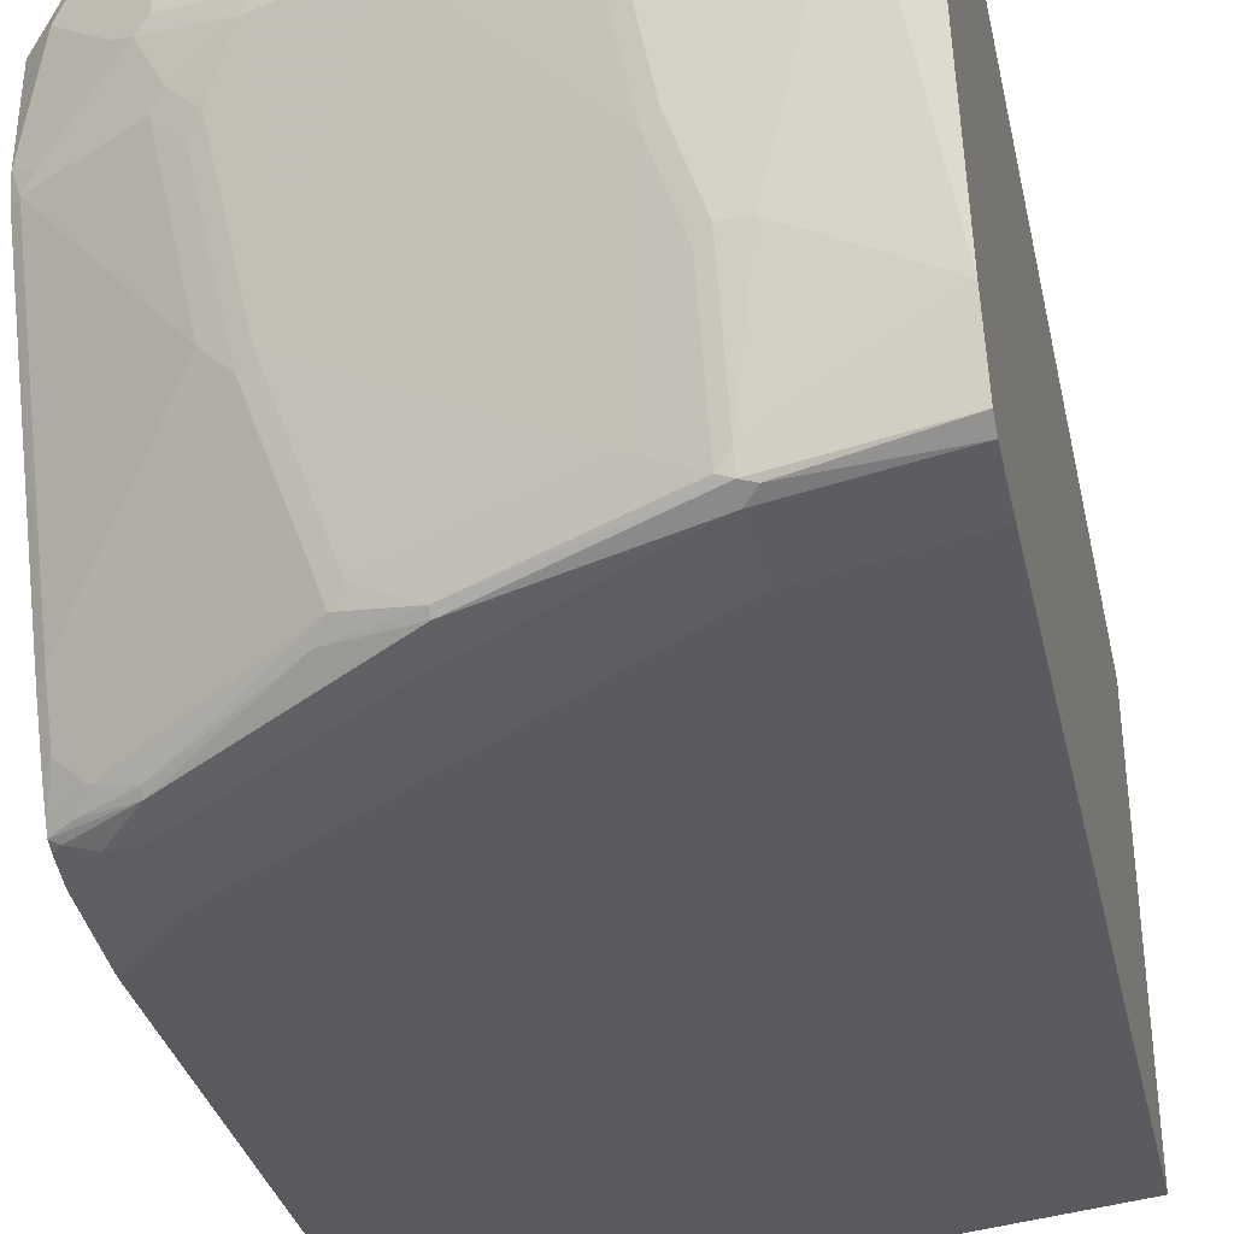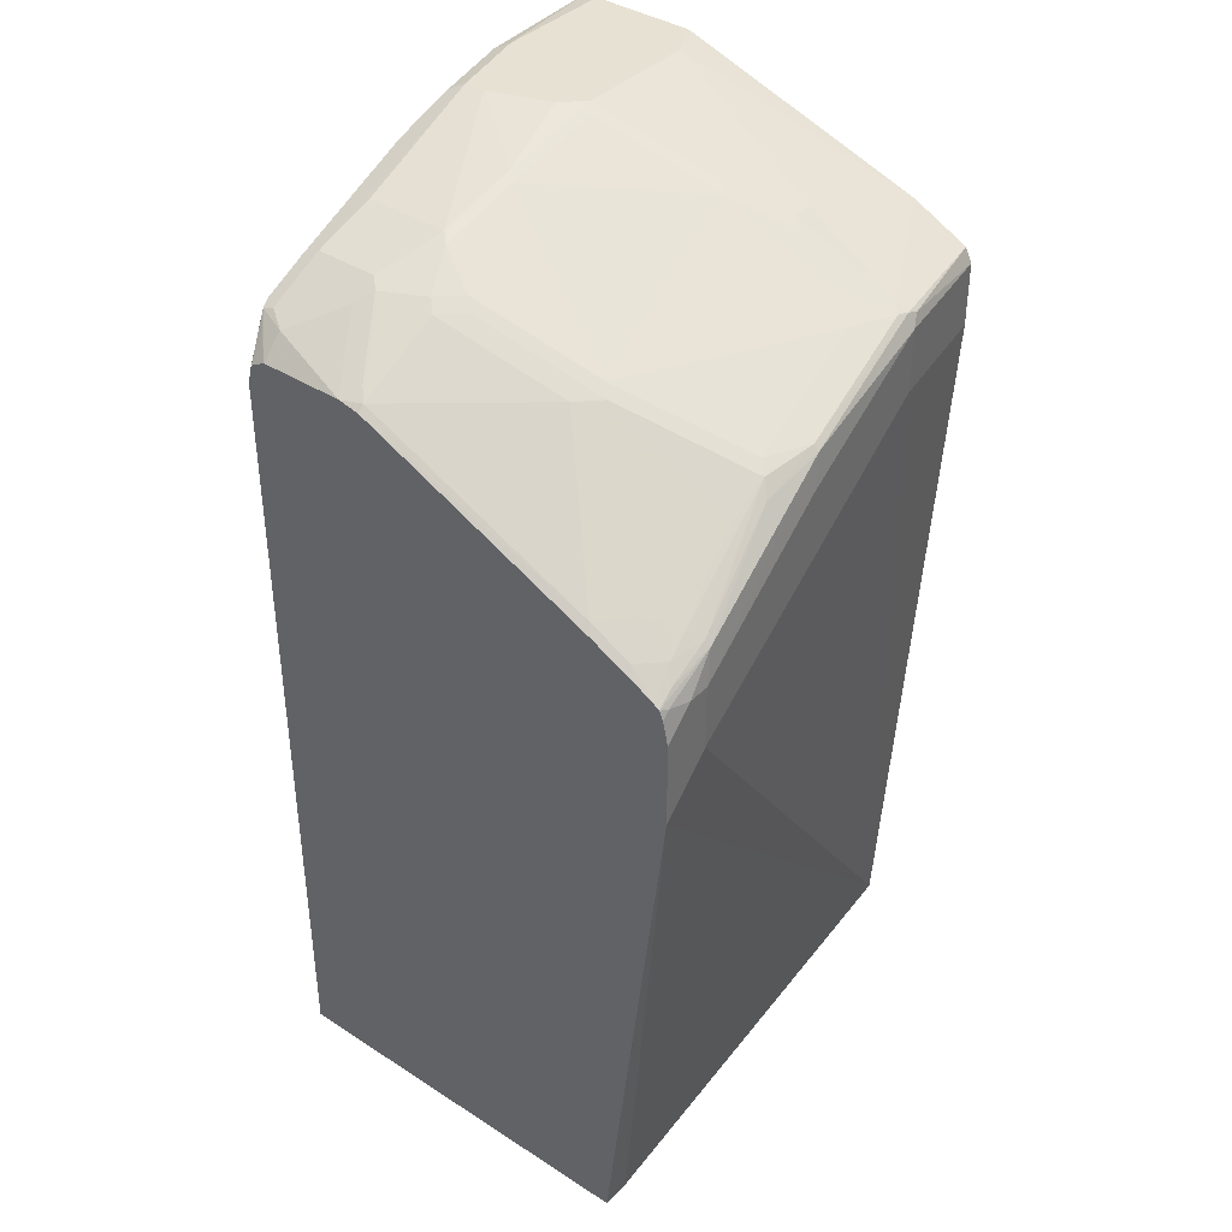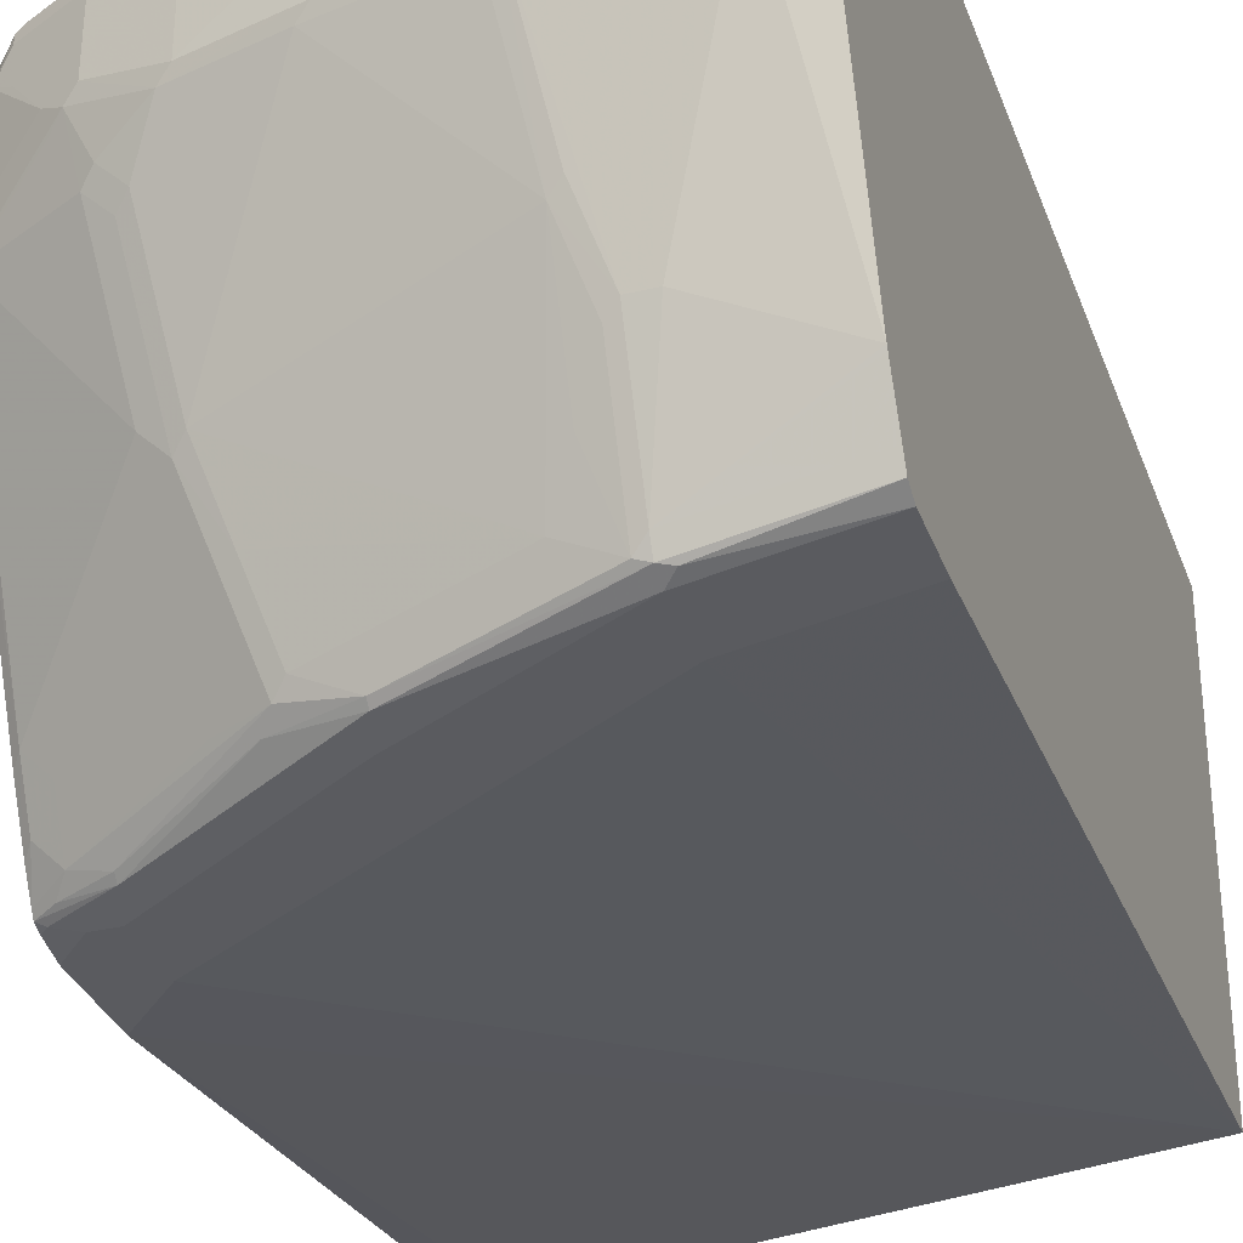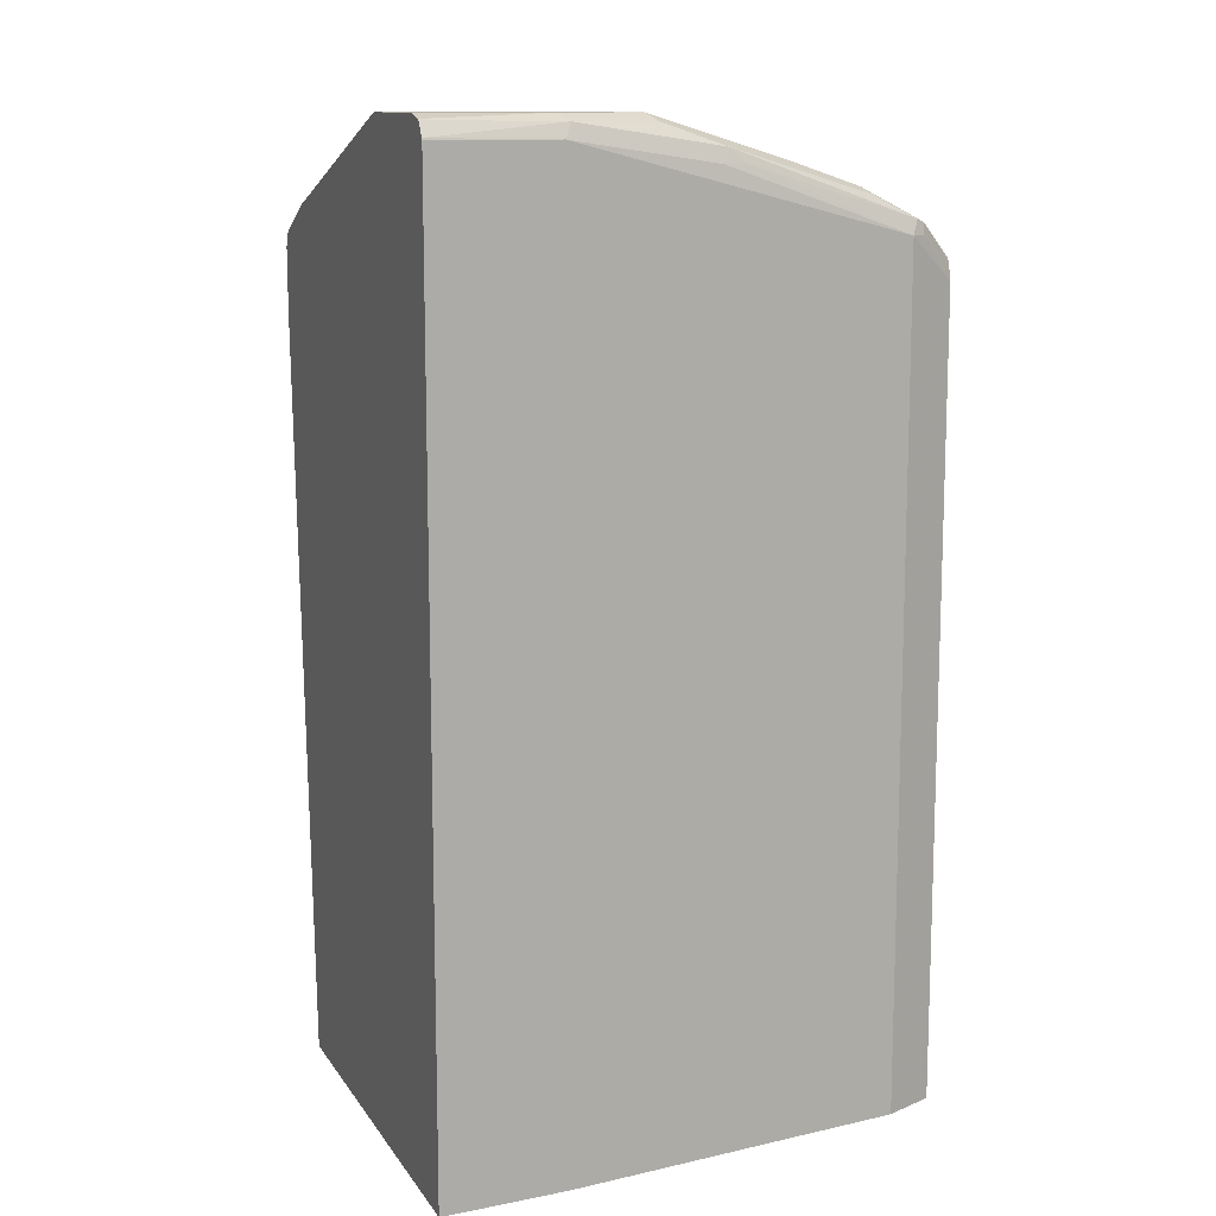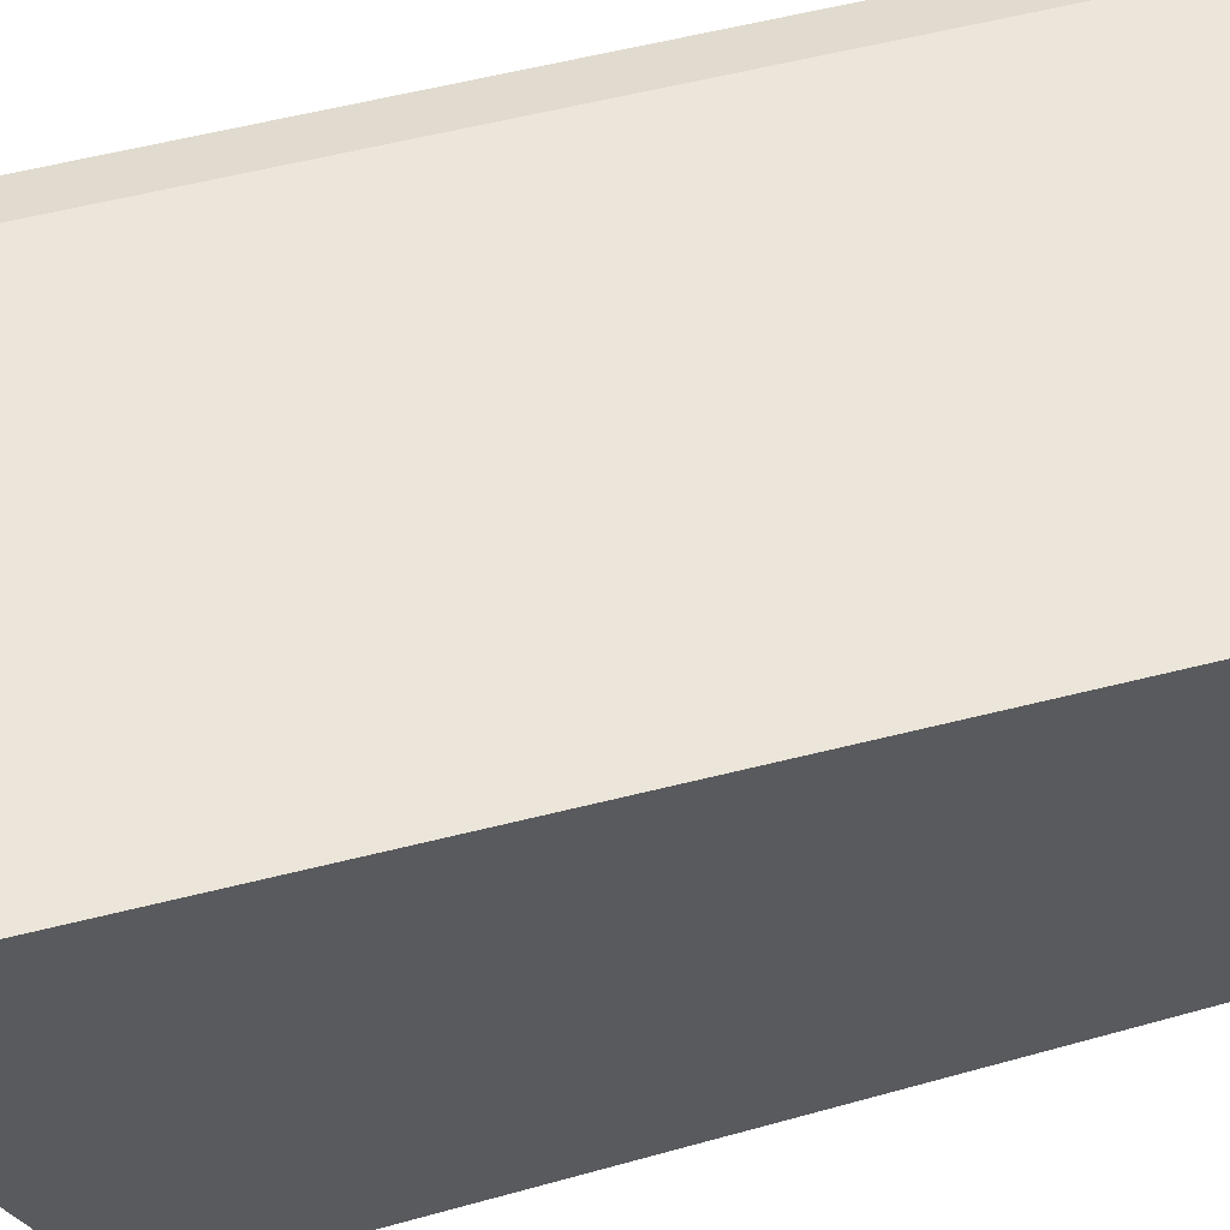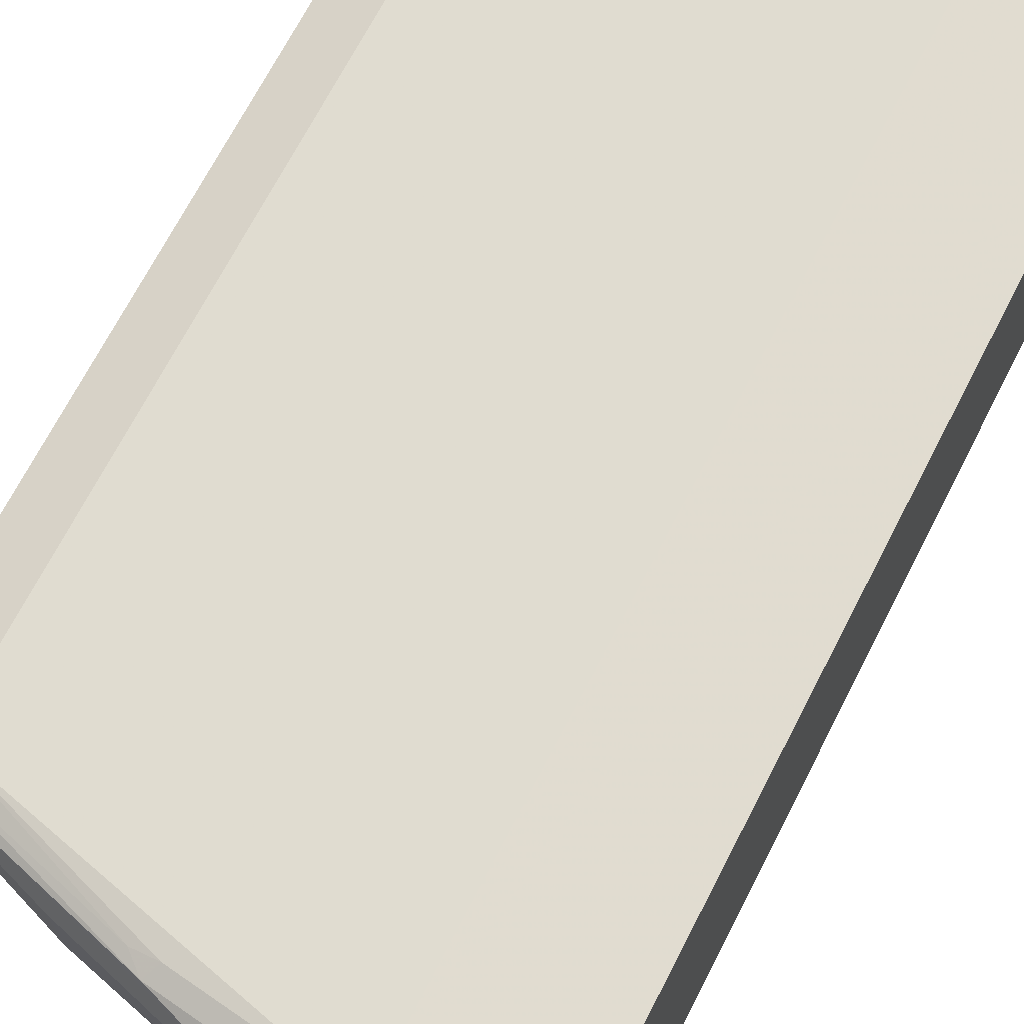
<metadata>
{"format":"obj","ext":"obj","renderer":"f3d","projection":"perspective","resolution":1024,"background":"white","views":[{"elev":-38.2,"azim":12.2,"up":"+Y"},{"elev":38.9,"azim":-51.1,"up":"+Z"},{"elev":-32.8,"azim":18.5,"up":"+Y"},{"elev":11.9,"azim":158.8,"up":"+Z"},{"elev":58.4,"azim":75.4,"up":"+Y"},{"elev":69.8,"azim":27.3,"up":"+Y"}]}
</metadata>
<code>
v -0.4539 -0.2845 0.562
v -0.4539 -0.2235 0.04605
v -0.4267 -0.2235 0.04605
v 0.03613 -0.1807 0.04605
v -0.447 -0.2845 0.5689
v -0.4539 -0.2845 0.6433
v -0.4539 0.1422 0.04605
v 0.03613 0.2111 0.04605
v 0.03613 -0.2235 0.7517
v -0.08129 -0.2438 0.7517
v -0.4064 -0.2845 0.6095
v -0.4267 -0.2845 0.5892
v -0.4267 -0.2845 0.6705
v -0.4539 -0.2794 0.6662
v -0.4064 0.1625 0.04605
v -0.4539 0.1422 0.7924
v -0.08129 0.2032 0.04605
v 0.03613 0.2111 0.9143
v 0.03613 -0.2235 0.8127
v -0.2438 -0.2641 0.6908
v -0.08129 -0.2438 0.8127
v -0.4064 -0.2845 0.6705
v -0.447 -0.2794 0.673
v -0.3962 -0.2794 0.7009
v -0.4539 -0.2759 0.6748
v -0.4064 0.1625 0.8331
v -0.4539 0.1384 0.8078
v -0.4216 0.1524 0.8432
v -0.4199 0.1557 0.8331
v -0.08129 0.2032 0.9143
v 0.03613 0.2106 0.9162
v 0.03613 -0.2167 0.8263
v -0.07112 -0.2387 0.8229
v -0.2438 -0.2641 0.7517
v -0.08129 -0.237 0.8263
v -0.2336 -0.259 0.7823
v -0.2946 -0.254 0.767
v -0.3962 -0.2743 0.7061
v -0.4369 -0.2743 0.6857
v -0.4267 -0.2641 0.6984
v -0.4539 -0.271 0.6781
v -0.4131 0.1557 0.8466
v -0.2463 0.1778 0.894
v -0.2235 0.1829 0.894
v -0.4539 0.1368 0.8115
v -0.4343 0.1422 0.8331
v -0.4539 0.1219 0.8194
v -0.4335 0.1219 0.8398
v -0.4199 0.1422 0.8466
v -0.381 0.1524 0.8635
v -0.08805 0.1964 0.9279
v 0.03613 0.2026 0.9295
v 0.03613 -0.2032 0.8331
v -0.08129 -0.2235 0.8331
v -0.09146 -0.2336 0.8279
v -0.2336 -0.254 0.7873
v -0.2844 -0.2438 0.7797
v -0.3251 -0.2438 0.7594
v -0.4064 -0.2438 0.7188
v -0.4267 -0.2235 0.7188
v -0.447 -0.2438 0.6984
v -0.4539 -0.2507 0.6898
v -0.3725 0.1557 0.8669
v -0.2303 0.1761 0.9075
v -0.4539 0.04049 0.8194
v -0.3928 0.08124 0.8601
v -0.4165 0.1118 0.8483
v -0.4538 0.04064 0.8195
v -0.3657 0.1422 0.8737
v -0.1694 0.1761 0.9279
v -0.08129 0.1829 0.9347
v 0.03613 0.2009 0.9302
v 0.03613 -0.1655 0.8519
v 0.03613 -0.1625 0.8533
v -0.061 -0.1219 0.8737
v -0.08129 -0.1219 0.8737
v -0.09146 -0.1321 0.8686
v -0.1118 -0.1727 0.8483
v -0.1321 -0.2133 0.8279
v -0.2743 -0.2336 0.7873
v -0.2946 -0.1727 0.8077
v -0.3251 -0.1219 0.8204
v -0.3454 -0.1016 0.8204
v -0.447 -0.2032 0.7188
v -0.4539 -0.2438 0.6933
v -0.4539 0.02031 0.8152
v -0.447 0.02031 0.8204
v -0.4369 0.03045 0.8279
v -0.3759 0.0711 0.8686
v -0.3657 0.08124 0.8737
v -0.3048 0.1422 0.894
v -0.1626 0.1625 0.9347
v 0.03613 0.1829 0.9347
v 0.03613 0.07619 0.9335
v -3.492e-05 0.06091 0.9347
v -0.1219 0.06091 0.9347
v -0.1016 -0.06094 0.894
v -0.1118 -0.07108 0.8889
v -0.3149 -0.1117 0.8279
v -0.3454 -1.26e-05 0.861
v -0.3657 0.02031 0.861
v -0.4539 -0.2101 0.7102
v -0.386 0.06091 0.861
v -0.3556 0.03045 0.8686
v -0.3149 0.05078 0.8889
v -0.3048 0.06091 0.894
v -0.1626 0.1422 0.9347
v 0.03613 0.08124 0.9347
v -0.1423 0.08124 0.9347
v -0.2235 0.06091 0.9143
v -0.2336 0.05078 0.9093
v -0.1321 0.05078 0.9295
v -0.2946 -0.07108 0.8483
v -0.3352 0.01013 0.8686
f 63 69 92
f 61 84 85
f 61 85 62
f 60 83 84
f 58 60 59
f 58 82 83
f 57 82 58
f 57 81 82
f 57 80 81
f 58 83 60
f 63 92 70
f 66 90 67
f 65 86 87
f 65 87 68
f 66 68 88
f 66 88 89
f 66 89 90
f 71 92 107
f 67 90 69
f 68 87 88
f 69 90 106
f 69 106 91
f 56 80 57
f 69 91 92
f 63 70 64
f 55 80 56
f 49 69 50
f 55 78 79
f 41 61 62
f 71 107 109
f 42 63 64
f 43 64 44
f 45 47 46
f 47 65 48
f 48 66 67
f 48 67 49
f 48 65 68
f 48 68 66
f 49 67 69
f 55 79 80
f 50 69 63
f 51 92 71
f 51 71 52
f 51 64 70
f 52 71 72
f 53 73 54
f 54 73 74
f 54 74 75
f 54 75 76
f 54 76 77
f 54 77 55
f 55 77 78
f 51 70 92
f 71 109 96
f 91 107 92
f 71 95 108
f 89 103 101
f 89 101 104
f 90 105 106
f 91 106 107
f 94 108 95
f 96 109 110
f 96 110 111
f 96 111 112
f 96 112 98
f 96 98 97
f 98 112 111
f 89 105 90
f 98 111 113
f 99 113 105
f 99 105 114
f 100 114 104
f 100 104 101
f 104 114 105
f 105 111 110
f 105 110 106
f 105 113 111
f 106 110 107
f 107 110 109
f 40 61 41
f 98 113 99
f 89 104 105
f 88 103 89
f 87 103 88
f 71 108 93
f 71 93 72
f 74 94 95
f 74 95 75
f 75 95 96
f 75 96 76
f 76 96 97
f 76 97 98
f 76 98 77
f 77 98 78
f 78 98 79
f 79 98 99
f 79 99 81
f 79 81 80
f 81 99 82
f 82 99 114
f 82 114 100
f 82 100 83
f 83 100 101
f 83 101 87
f 83 87 84
f 84 102 85
f 84 87 86
f 84 86 102
f 87 101 103
f 71 96 95
f 40 84 61
f 42 64 43
f 40 59 60
f 4 31 52
f 4 52 72
f 4 72 93
f 4 93 108
f 4 108 94
f 4 94 74
f 4 74 73
f 4 73 53
f 4 53 32
f 4 32 19
f 4 19 9
f 4 18 31
f 4 9 10
f 4 11 12
f 4 12 5
f 6 13 14
f 7 16 26
f 7 26 15
f 8 17 30
f 8 30 18
f 9 19 21
f 9 21 10
f 10 20 11
f 10 21 34
f 4 10 11
f 4 8 18
f 2 4 3
f 2 8 4
f 40 60 84
f 1 2 3
f 1 3 4
f 1 4 5
f 1 5 12
f 1 12 11
f 1 11 22
f 1 22 13
f 1 13 6
f 1 6 14
f 1 14 25
f 1 25 41
f 1 41 62
f 1 62 85
f 1 85 102
f 1 102 86
f 1 86 65
f 1 65 47
f 1 47 45
f 1 27 16
f 1 16 7
f 1 7 2
f 2 7 15
f 2 15 17
f 2 17 8
f 10 34 20
f 11 20 34
f 1 45 27
f 13 23 14
f 28 46 47
f 28 47 48
f 28 48 49
f 28 49 50
f 28 50 63
f 28 63 42
f 28 42 29
f 30 44 64
f 30 64 51
f 30 51 31
f 31 51 52
f 28 45 46
f 32 35 33
f 32 54 35
f 35 55 56
f 35 56 36
f 36 56 37
f 37 56 57
f 37 57 38
f 38 57 40
f 38 40 39
f 40 57 58
f 11 34 22
f 40 58 59
f 32 53 54
f 27 45 28
f 35 54 55
f 26 43 44
f 13 22 24
f 13 24 23
f 26 44 30
f 14 23 25
f 15 26 30
f 15 30 17
f 16 27 28
f 16 29 26
f 18 30 31
f 19 32 33
f 19 33 21
f 21 33 35
f 21 35 36
f 16 28 29
f 22 34 36
f 21 36 34
f 26 29 42
f 25 39 40
f 24 39 25
f 25 40 41
f 24 37 38
f 24 38 39
f 24 36 37
f 23 24 25
f 22 36 24
f 26 42 43

</code>
